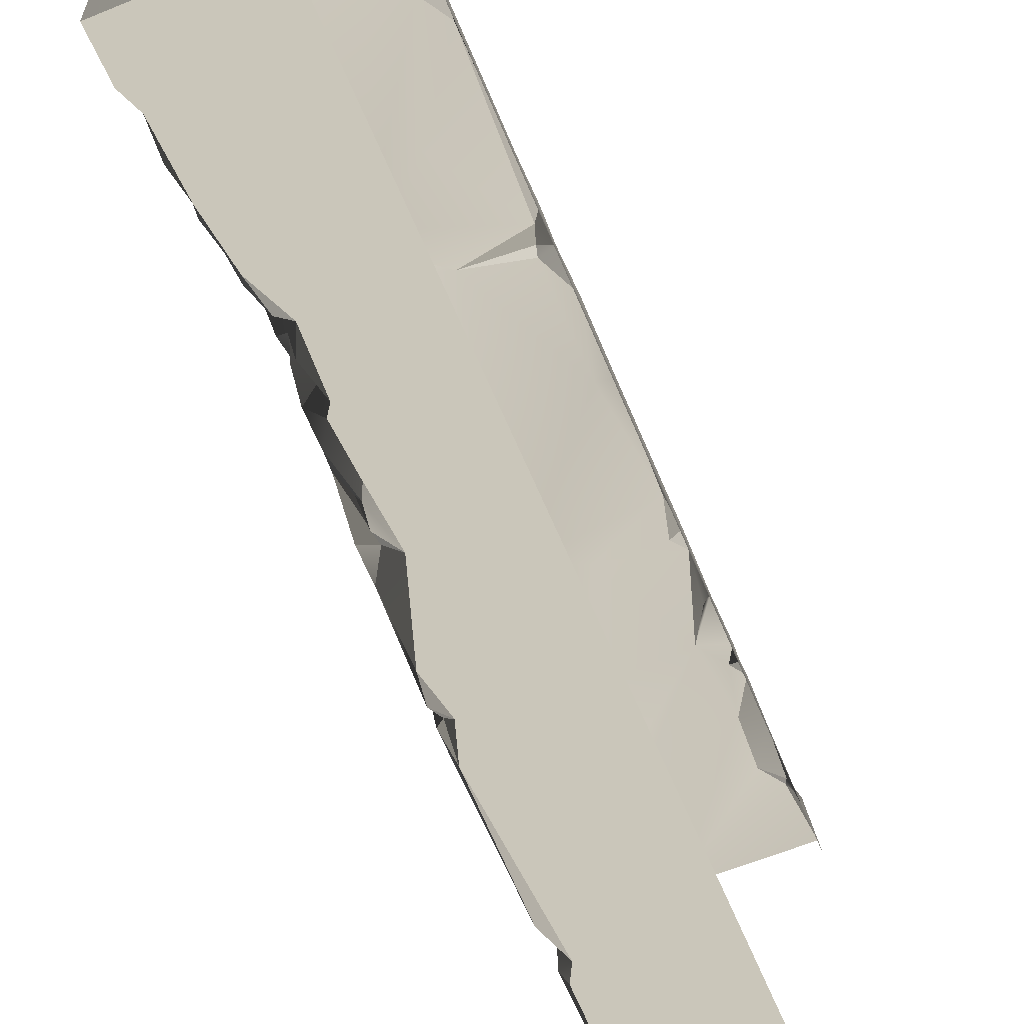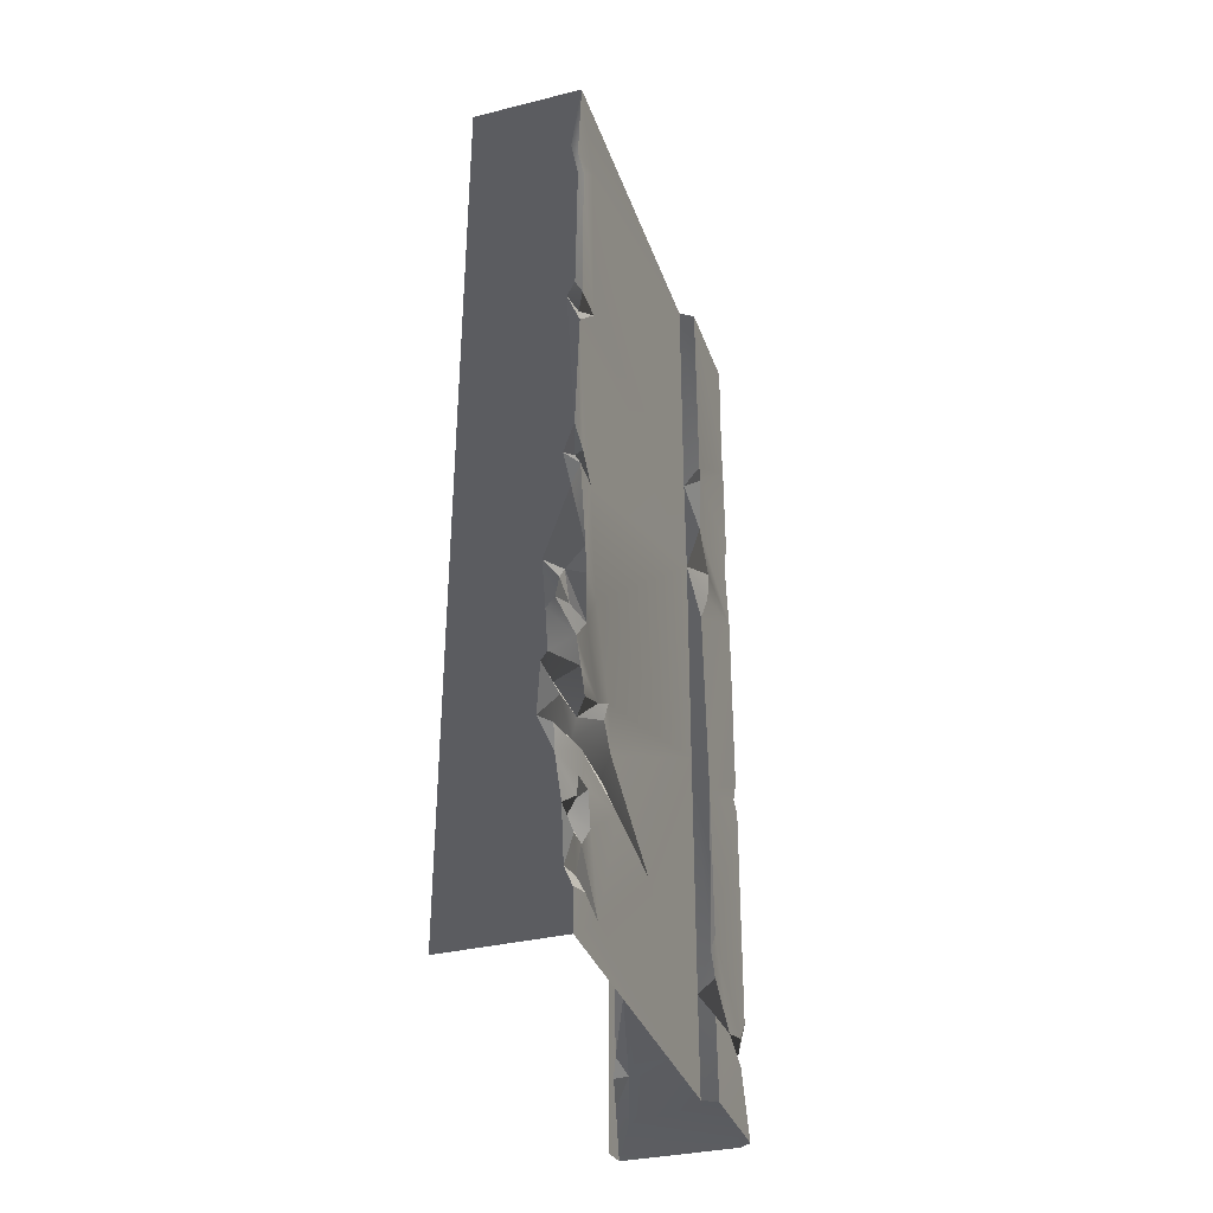
<metadata>
{"format":"obj","ext":"obj","renderer":"f3d","projection":"perspective","resolution":1024,"background":"white","views":[{"elev":-62.6,"azim":22.6,"up":"+Z"},{"elev":-35.0,"azim":-161.8,"up":"+Y"}]}
</metadata>
<code>
v -0.4735 -2.159 -1.907e-06
v -0.4974 -2.371 0.1025
v -0.3655 -2.478 -1.907e-06
v -0.4285 -2.487 0.07088
v 1.907e-06 -1.907e-06 -1.907e-06
v -0.4873 -0.5084 -1.907e-06
v -0.4459 -1.195 -1.907e-06
v -0.4802 -1.128 -1.907e-06
v -0.44 -1.996 -1.907e-06
v -0.4847 -1.861 -1.907e-06
v -0.4561 -0.3308 -1.907e-06
v -0.5001 -2.866e-06 -1.907e-06
v -0.3655 -2.478 -1.907e-06
v -0.4735 -2.159 -1.907e-06
v 2.128e-06 -3.301 -1.431e-06
v -0.3823 -2.698 -1.907e-06
v -0.3675 -2.921 -1.907e-06
v -0.3936 -2.885 -1.907e-06
v -0.3565 -3.144 -1.431e-06
v -0.4257 -3.301 -1.431e-06
v -0.4538 -3.506 -1.431e-06
v -0.4642 -3.748 -1.431e-06
v 1.952e-06 -4 -1.431e-06
v -0.497 -3.828 -1.431e-06
v -0.5001 -4 -1.431e-06
v -0.3675 -2.921 -1.907e-06
v -0.4165 -3.025 0.07501
v -0.3565 -3.144 -1.431e-06
v -0.4844 -3.605 0.04246
v -0.4642 -3.748 -1.431e-06
v -0.4538 -3.506 -1.431e-06
v -0.5004 -1.157 0.03333
v -0.4802 -1.128 -1.907e-06
v -0.5018 -0.4846 0.03228
v -0.4873 -0.5084 -1.907e-06
v -0.4792 -0.3628 0.02083
v -0.4561 -0.3308 -1.907e-06
v -0.5001 -2.866e-06 -1.907e-06
v -0.5001 -4 -1.431e-06
v -0.497 -3.828 -1.431e-06
v -0.4993 -3.793 0.1197
v -0.4991 -3.838 0.2583
v -0.5001 -4 1.477
v -0.4996 -3.379 0.8397
v -0.4991 -3.571 1.476
v -0.4992 -2.503 1.479
v -0.5015 -3.113 0.3866
v -0.4968 -2.903 0.3736
v -0.5014 -2.55 0.2137
v -0.4824 -2.676 0.1661
v -0.5009 -1.515 1.482
v -0.5003 -2.053 0.1513
v -0.4977 -1.324 0.01385
v -0.4996 -1.158 0.1785
v -0.4986 -1.063 1.478
v -0.5001 -0.3636 0.1574
v -0.5001 -9.59e-07 1.477
v -0.5001 -2.866e-06 -1.907e-06
v -0.5042 -1.964 0.04404
v -0.4847 -1.861 -1.907e-06
v -0.4792 -0.3628 0.02083
v -0.5018 -0.4846 0.03228
v -0.5004 -1.157 0.03333
v -0.4974 -2.371 0.1025
v -0.4991 -2.034 0.03412
v -0.4638 -2.765 0.1045
v -0.4775 -2.932 0.3123
v -0.471 -2.878 0.1359
v -0.4654 -2.968 0.2017
v -0.4969 -3.002 0.3249
v -0.4989 -2.492 0.1113
v -0.3675 -2.921 -1.907e-06
v -0.3936 -2.885 -1.907e-06
v -0.3809 -2.952 0.09836
v -0.471 -2.878 0.1359
v -0.4459 -1.195 -1.907e-06
v -0.4977 -1.324 0.01385
v -0.4847 -1.861 -1.907e-06
v -0.4747 -1.987 0.03911
v -0.44 -1.996 -1.907e-06
v -0.4847 -1.861 -1.907e-06
v -0.44 -1.996 -1.907e-06
v -0.4991 -2.034 0.03412
v -0.4735 -2.159 -1.907e-06
v -0.3823 -2.698 -1.907e-06
v -0.4638 -2.765 0.1045
v -0.3936 -2.885 -1.907e-06
v -0.4111 -2.639 0.01969
v -0.471 -2.878 0.1359
v -0.4111 -2.639 0.01969
v -0.3823 -2.698 -1.907e-06
v -0.3655 -2.478 -1.907e-06
v -0.4256 -2.555 0.02201
v -0.4802 -1.128 -1.907e-06
v -0.5004 -1.157 0.03333
v -0.4459 -1.195 -1.907e-06
v -0.4747 -1.229 0.06482
v -0.4096 -3.165 0.03167
v -0.4257 -3.301 -1.431e-06
v -0.3565 -3.144 -1.431e-06
v -0.497 -3.828 -1.431e-06
v -0.4642 -3.748 -1.431e-06
v -0.4993 -3.793 0.1197
v -0.4732 -3.737 0.09712
v -0.4257 -3.301 -1.431e-06
v -0.4802 -3.439 0.08452
v -0.4538 -3.506 -1.431e-06
v -0.4695 -3.335 0.1204
v -0.4715 -3.218 0.1544
v -0.4096 -3.165 0.03167
v -0.4809 -3.356 0.1971
v -0.5012 -3.313 0.4688
v -0.5006 -3.531 0.1674
v -0.4893 -3.618 0.1062
v -0.01912 -1.397 2
v -0.07133 -1.841 2
v -0.5136 -1.343 2
v -0.3196 -2.352 1.996
v -0.002051 -1.835 1.982
v -0.3163 -1.253 2
v -0.4898 -2.404 2
v -0.474 -2.485 1.98
v -0.5216 -1.287 1.986
v -0.4989 -0.8353 1.999
v -0.1216 -0.8485 2.001
v -0.01446 -1.184 1.999
v -0.452 -0.5495 1.998
v -0.5079 -0.3898 2.001
v -0.08795 -0.5467 1.997
v -0.5106 -8.988e-07 1.999
v -0.0981 -0.3374 2
v -0.03561 -0.2417 2.005
v -0.0112 -1.843e-06 1.993
v -0.04551 -0.7466 1.992
v -0.003598 -0.8174 1.989
v -0.00017 -1.039 1.944
v -0.004322 -0.6878 1.992
v -0.03793 -0.9958 1.975
v -0.5206 -0.5655 1.999
v -0.05869 -1.24 2
v -0.05085 -3.643 2.002
v -0.4587 -3.514 2.001
v -0.4755 -2.625 1.999
v -0.08846 -3.193 1.999
v -0.5499 -3.447 1.98
v -0.3205 -3.668 1.987
v -0.0501 -3.844 2
v -0.5381 -2.66 1.987
v -0.4877 -3.789 2.002
v -0.5106 -4 1.999
v -0.0288 -3.292 2.001
v -0.446 -3.619 2.003
v -0.2621 -2.74 1.999
v -0.01557 -3.079 1.996
v -0.04186 -2.399 2
v -0.4458 -2.554 1.987
v -0.3196 -2.352 1.996
v -0.474 -2.485 1.98
v -0.5598 -2.516 1.977
v -0.0112 -4 1.993
v -0.4343 -3.675 1.98
v -0.5579 -0.6296 1.977
v -0.5603 -1.084 1.97
v -0.5542 -0.9803 1.563
v -0.5625 -1.228 1.915
v -0.5564 -1.297 1.513
v -0.5635 -1.537 1.958
v -0.5467 -1.436 1.676
v -0.5619 -1.627 1.594
v -0.5507 -1.78 1.514
v -0.5629 -2.648 1.517
v -0.5588 -2.369 1.974
v -0.5588 -2.473 1.928
v -0.5598 -2.516 1.977
v -0.5618 -3.297 1.534
v -0.562 -3.505 1.952
v -0.5631 -3.602 1.867
v -0.5588 -3.643 1.717
v -0.5568 -3.484 1.532
v -0.5477 -3.374 1.514
v -0.5614 -4 1.517
v -0.5574 -3.651 1.519
v -0.5612 -3.721 1.864
v -0.5624 -4 1.966
v -0.5629 -2.648 1.517
v -0.5618 -3.297 1.534
v 1.952e-06 -4 1.9
v -8.39e-05 -2.333 1.939
v -6.612e-05 -0.2226 1.9
v -0.00017 -1.039 1.944
v 1.313e-06 -0.7721 1.942
v -0.0001468 -3.665 1.956
v -0.001517 -3.195 1.969
v -0.0112 -4 1.993
v -0.002051 -1.835 1.982
v -0.001421 -1.273 1.979
v -0.00365 -0.5235 1.954
v -0.01888 -0.2846 1.966
v -0.004322 -0.6878 1.992
v -0.003598 -0.8174 1.989
v -0.0009905 -3.783 1.982
v -0.0003598 -3.559 1.982
v -0.002394 -2.137 1.994
v -0.01557 -3.079 1.996
v -0.003329 -2.454 1.99
v -0.03561 -0.2417 2.005
v -0.0002624 -0.188 1.976
v -0.5614 -2.516e-06 1.517
v -0.5593 -0.5079 1.96
v -0.5588 -0.9242 1.535
v -0.5624 -2.51e-06 1.966
v -0.4974 -2.371 0.1025
v -0.4735 -2.159 -1.907e-06
v -0.4991 -2.034 0.03412
v -0.4715 -3.218 0.1544
v -0.4668 -3.216 0.3753
v -0.5012 -3.313 0.4688
v -0.4198 -3.145 0.1923
v -0.4096 -3.165 0.03167
v -0.4996 -3.379 0.8397
v -0.4198 -3.145 0.1923
v -0.4096 -3.165 0.03167
v -0.3565 -3.144 -1.431e-06
v -0.5624 -4 1.966
v -0.5344 -3.73 1.938
v -0.4877 -3.789 2.002
v -0.5506 -1.427 1.981
v -0.4898 -2.404 2
v -0.5588 -2.369 1.974
v -0.5136 -1.343 2
v -0.5598 -2.516 1.977
v -0.5381 -2.66 1.987
v -0.562 -3.505 1.952
v -0.51 -2.562 2.013
v -0.5568 -3.484 1.532
v -0.5588 -3.643 1.717
v -0.4991 -3.571 1.476
v -0.4992 -2.503 1.479
v -0.5477 -3.374 1.514
v -0.4991 -3.571 1.476
v -0.5629 -2.648 1.517
v -0.5507 -1.78 1.514
v -0.5009 -1.515 1.482
v -0.5568 -3.484 1.532
v -0.4986 -1.063 1.478
v -0.5564 -1.297 1.513
v -0.4844 -3.605 0.04246
v -0.4538 -3.506 -1.431e-06
v -0.4406 -3.518 0.08332
v -0.4893 -3.618 0.1062
v -0.5006 -3.531 0.1674
v -0.4445 -3.433 0.1305
v -0.4809 -3.356 0.1971
v -0.4406 -3.518 0.08332
v -0.4893 -3.618 0.1062
v -0.4996 -3.379 0.8397
v -0.4668 -3.216 0.3753
v -0.5015 -3.113 0.3866
v -0.4198 -3.145 0.1923
v -0.4969 -3.002 0.3249
v -0.4336 -3.045 0.2065
v -0.4165 -3.025 0.07501
v -0.3565 -3.144 -1.431e-06
v -0.4395 -2.626 0.09709
v -0.4824 -2.676 0.1661
v -0.4638 -2.765 0.1045
v -0.4111 -2.639 0.01969
v -0.5612 -3.721 1.864
v -0.5344 -3.73 1.938
v -0.5624 -4 1.966
v -0.0288 -3.292 2.001
v -0.0003598 -3.559 1.982
v -0.05085 -3.643 2.002
v -0.0009905 -3.783 1.982
v -0.0501 -3.844 2
v -0.0112 -4 1.993
v -0.5603 -1.084 1.97
v -0.4989 -0.8353 1.999
v -0.5216 -1.287 1.986
v -0.5579 -0.6296 1.977
v -0.5206 -0.5655 1.999
v -0.5593 -0.5079 1.96
v -0.4458 -2.554 1.987
v -0.51 -2.562 2.013
v -0.5598 -2.516 1.977
v -0.06123 -2.341 1.983
v -0.04186 -2.399 2
v -0.3196 -2.352 1.996
v -0.4732 -3.737 0.09712
v -0.4642 -3.748 -1.431e-06
v -0.4844 -3.605 0.04246
v -0.4893 -3.618 0.1062
v -0.5631 -3.602 1.867
v -0.562 -3.505 1.952
v -0.5288 -3.622 1.964
v -0.5288 -3.622 1.964
v -0.562 -3.505 1.952
v -0.4587 -3.514 2.001
v -0.446 -3.619 2.003
v -0.0981 -0.3374 2
v -0.00365 -0.5235 1.954
v -0.08795 -0.5467 1.997
v -0.01888 -0.2846 1.966
v -0.004322 -0.6878 1.992
v -0.01446 -1.184 1.999
v -0.1216 -0.8485 2.001
v -0.03793 -0.9958 1.975
v -0.00017 -1.039 1.944
v -0.5624 -2.51e-06 1.966
v -0.5079 -0.3898 2.001
v -0.5593 -0.5079 1.96
v -0.5106 -8.988e-07 1.999
v -0.452 -0.5495 1.998
v -0.5619 -1.627 1.594
v -0.5009 -1.515 1.482
v -0.5467 -1.436 1.676
v -0.5507 -1.78 1.514
v -0.0002624 -0.188 1.976
v -0.0112 -1.843e-06 1.993
v 1.907e-06 -1.907e-06 1.9
v -6.612e-05 -0.2226 1.9
v -0.01888 -0.2846 1.966
v -0.4747 -1.229 0.06482
v -0.4977 -1.324 0.01385
v -0.4459 -1.195 -1.907e-06
v -0.5136 -1.343 2
v -0.5506 -1.427 1.981
v -0.5625 -1.228 1.915
v -0.4285 -2.487 0.07088
v -0.4989 -2.492 0.1113
v -0.4824 -2.676 0.1661
v -0.5542 -0.9803 1.563
v -0.5564 -1.297 1.513
v -0.4986 -1.063 1.478
v -0.5001 -9.59e-07 1.477
v -0.5588 -0.9242 1.535
v -0.4986 -1.063 1.478
v -0.5614 -2.516e-06 1.517
v -8.39e-05 -2.333 1.939
v -0.07517 -2.294 2
v -0.002394 -2.137 1.994
v -0.06123 -2.341 1.983
v -0.4654 -2.968 0.2017
v -0.3809 -2.952 0.09836
v -0.471 -2.878 0.1359
v -0.4336 -3.045 0.2065
v -0.4165 -3.025 0.07501
v -0.3675 -2.921 -1.907e-06
v -0.3809 -2.952 0.09836
v -0.4336 -3.045 0.2065
v -0.0001468 -3.665 1.956
v -0.0009905 -3.783 1.982
v -0.05085 -3.643 2.002
v -0.5614 -4 1.517
v -0.5001 -4 1.477
v -0.5574 -3.651 1.519
v -0.4991 -3.571 1.476
v -0.04551 -0.7466 1.992
v -0.004322 -0.6878 1.992
v 1.313e-06 -0.7721 1.942
v -0.4285 -2.487 0.07088
v -0.4256 -2.555 0.02201
v -0.3655 -2.478 -1.907e-06
v -0.474 -2.485 1.98
v -0.5588 -2.473 1.928
v -0.4898 -2.404 2
v -0.5588 -2.369 1.974
v -0.446 -3.619 2.003
v -0.4343 -3.675 1.98
v -0.509 -3.672 1.929
v -0.5009 -1.515 1.482
v -0.5564 -1.297 1.513
v -0.5467 -1.436 1.676
v -0.04186 -2.399 2
v -0.06123 -2.341 1.983
v -8.39e-05 -2.333 1.939
v -0.003329 -2.454 1.99
v -0.0112 -1.843e-06 1.993
v -0.0002624 -0.188 1.976
v -0.03561 -0.2417 2.005
v -0.5598 -2.516 1.977
v -0.5588 -2.473 1.928
v -0.474 -2.485 1.98
v -0.4445 -3.433 0.1305
v -0.4802 -3.439 0.08452
v -0.4695 -3.335 0.1204
v -0.4406 -3.518 0.08332
v -0.4538 -3.506 -1.431e-06
v -0.4802 -3.439 0.08452
v -0.4406 -3.518 0.08332
v -0.4336 -3.045 0.2065
v -0.4775 -2.932 0.3123
v -0.4969 -3.002 0.3249
v -0.4968 -2.903 0.3736
v -0.4996 -1.158 0.1785
v -0.4977 -1.324 0.01385
v -0.4747 -1.229 0.06482
v -0.0003598 -3.559 1.982
v -0.0288 -3.292 2.001
v -0.001517 -3.195 1.969
v -0.4809 -3.356 0.1971
v -0.4445 -3.433 0.1305
v -0.4695 -3.335 0.1204
v -0.5603 -1.084 1.97
v -0.5216 -1.287 1.986
v -0.5625 -1.228 1.915
v -0.5136 -1.343 2
v -0.4755 -2.625 1.999
v -0.51 -2.562 2.013
v -0.4458 -2.554 1.987
v -0.4343 -3.675 1.98
v -0.4877 -3.789 2.002
v -0.5344 -3.73 1.938
v -0.509 -3.672 1.929
v -0.509 -3.672 1.929
v -0.5612 -3.721 1.864
v -0.5588 -3.643 1.717
v -0.5344 -3.73 1.938
v -0.5631 -3.602 1.867
v -0.5288 -3.622 1.964
v -0.509 -3.672 1.929
v -0.5588 -3.643 1.717
v -0.509 -3.672 1.929
v -0.5288 -3.622 1.964
v -0.446 -3.619 2.003
v -0.4989 -2.492 0.1113
v -0.4285 -2.487 0.07088
v -0.4974 -2.371 0.1025
v -0.4991 -3.838 0.2583
v -0.4732 -3.737 0.09712
v -0.4893 -3.618 0.1062
v -0.5574 -3.651 1.519
v -0.4991 -3.571 1.476
v -0.5588 -3.643 1.717
v -0.452 -0.5495 1.998
v -0.5206 -0.5655 1.999
v -0.5593 -0.5079 1.96
v -0.5042 -1.964 0.04404
v -0.5003 -2.053 0.1513
v -0.4747 -1.987 0.03911
v -0.4847 -1.861 -1.907e-06
v -0.5042 -1.964 0.04404
v -0.4747 -1.987 0.03911
v -0.03561 -0.2417 2.005
v -0.01888 -0.2846 1.966
v -0.0981 -0.3374 2
v -0.04551 -0.7466 1.992
v 1.313e-06 -0.7721 1.942
v -0.003598 -0.8174 1.989
v -0.4747 -1.229 0.06482
v -0.5004 -1.157 0.03333
v -0.4996 -1.158 0.1785
v -0.4877 -3.789 2.002
v -0.5106 -4 1.999
v -0.5624 -4 1.966
v -0.001517 -3.195 1.969
v -0.08846 -3.193 1.999
v -0.01557 -3.079 1.996
v -0.001517 -3.195 1.969
v -0.01557 -3.079 1.996
v -8.39e-05 -2.333 1.939
v -0.3196 -2.352 1.996
v -0.07517 -2.294 2
v -0.06123 -2.341 1.983
v -0.001421 -1.273 1.979
v -0.002051 -1.835 1.982
v -0.01912 -1.397 2
v -0.001421 -1.273 1.979
v -0.01446 -1.184 1.999
v -0.00017 -1.039 1.944
v -0.4395 -2.626 0.09709
v -0.4256 -2.555 0.02201
v -0.4285 -2.487 0.07088
v -0.4285 -2.487 0.07088
v -0.4824 -2.676 0.1661
v -0.4395 -2.626 0.09709
v -0.44 -1.996 -1.907e-06
v -0.4747 -1.987 0.03911
v -0.4991 -2.034 0.03412
v -0.5003 -2.053 0.1513
v -0.4991 -2.034 0.03412
v -0.4747 -1.987 0.03911
v -0.001517 -3.195 1.969
v -0.0288 -3.292 2.001
v -0.08846 -3.193 1.999
v -0.5381 -2.66 1.987
v -0.5499 -3.447 1.98
v -0.562 -3.505 1.952
v -0.5499 -3.447 1.98
v -0.4587 -3.514 2.001
v -0.562 -3.505 1.952
v -0.5635 -1.537 1.958
v -0.5506 -1.427 1.981
v -0.5588 -2.369 1.974
v -0.5625 -1.228 1.915
v -0.003329 -2.454 1.99
v -0.01557 -3.079 1.996
v -0.04186 -2.399 2
v -0.05869 -1.24 2
v -0.001421 -1.273 1.979
v -0.01912 -1.397 2
v -0.0001468 -3.665 1.956
v -0.05085 -3.643 2.002
v -0.0003598 -3.559 1.982
v -0.4993 -3.793 0.1197
v -0.4732 -3.737 0.09712
v -0.4991 -3.838 0.2583
v -0.4775 -2.932 0.3123
v -0.4336 -3.045 0.2065
v -0.4654 -2.968 0.2017
v -0.4111 -2.639 0.01969
v -0.4256 -2.555 0.02201
v -0.4395 -2.626 0.09709
v -0.5588 -0.9242 1.535
v -0.5542 -0.9803 1.563
v -0.4986 -1.063 1.478
v -0.4755 -2.625 1.999
v -0.5381 -2.66 1.987
v -0.51 -2.562 2.013
v -0.446 -3.619 2.003
v -0.3205 -3.668 1.987
v -0.4343 -3.675 1.98
v -0.07517 -2.294 2
v -0.002394 -2.137 1.994
v -0.01446 -1.184 1.999
v -0.001421 -1.273 1.979
v -0.05869 -1.24 2
g WallLong_2_(24)_5059_44
f 1 3 2
f 2 3 4
f 5 7 6
f 6 7 8
f 5 9 7
f 7 9 10
f 11 5 6
f 11 12 5
f 13 9 5
f 13 14 9
f 15 13 5
f 13 15 16
f 16 15 17
f 17 18 16
f 17 15 19
f 19 15 20
f 20 15 21
f 15 22 21
f 22 15 23
f 23 24 22
f 24 23 25
f 26 28 27
f 29 31 30
f 32 34 33
f 33 34 35
f 36 35 34
f 37 35 36
f 38 37 36
f 39 41 40
f 39 42 41
f 43 42 39
f 43 44 42
f 44 43 45
f 45 46 44
f 46 47 44
f 48 47 46
f 46 49 48
f 49 50 48
f 49 46 51
f 49 51 52
f 53 52 51
f 53 51 54
f 55 54 51
f 55 56 54
f 56 55 57
f 58 56 57
f 52 53 59
f 59 53 60
f 56 58 61
f 54 56 62
f 62 56 61
f 62 63 54
f 49 52 64
f 52 65 64
f 66 67 50
f 67 66 68
f 67 68 69
f 48 50 67
f 47 48 70
f 49 64 71
f 50 49 71
f 72 74 73
f 74 75 73
f 76 78 77
f 79 81 80
f 82 84 83
f 85 87 86
f 85 86 88
f 86 87 89
f 90 92 91
f 92 90 93
f 94 96 95
f 97 95 96
f 98 100 99
f 101 103 102
f 102 103 104
f 105 107 106
f 106 108 105
f 108 109 105
f 105 109 110
f 111 109 108
f 111 112 109
f 112 111 113
f 42 112 113
f 42 44 112
f 42 113 114
f 115 117 116
f 117 118 116
f 119 115 116
f 117 115 120
f 118 117 121
f 118 121 122
f 120 123 117
f 120 124 123
f 124 120 125
f 125 120 126
f 125 127 124
f 128 127 125
f 128 125 129
f 129 130 128
f 130 129 131
f 132 130 131
f 130 132 133
f 129 125 134
f 125 135 134
f 136 135 125
f 129 134 137
f 136 125 138
f 124 127 139
f 126 120 140
f 140 120 115
f 141 143 142
f 143 141 144
f 142 143 145
f 141 142 146
f 147 141 146
f 145 143 148
f 147 146 149
f 150 147 149
f 144 141 151
f 152 146 142
f 143 144 153
f 154 153 144
f 153 154 155
f 155 156 153
f 156 143 153
f 156 155 157
f 157 158 156
f 159 156 158
f 150 160 147
f 149 146 161
f 162 164 163
f 163 164 165
f 166 165 164
f 166 167 165
f 167 166 168
f 167 168 169
f 170 167 169
f 167 170 171
f 167 171 172
f 172 171 173
f 173 171 174
f 175 174 171
f 174 175 176
f 177 176 175
f 175 178 177
f 178 175 179
f 175 180 179
f 178 182 181
f 178 181 183
f 183 181 184
f 185 180 186
f 187 189 188
f 189 190 188
f 190 189 191
f 187 188 192
f 193 192 188
f 192 194 187
f 190 195 188
f 195 190 196
f 197 191 189
f 197 189 198
f 197 199 191
f 200 190 191
f 201 194 192
f 193 202 192
f 188 195 203
f 204 188 205
f 198 207 206
f 208 210 209
f 208 209 211
f 209 210 162
f 164 162 210
f 212 214 213
f 215 217 216
f 215 216 218
f 218 219 215
f 220 216 217
f 221 223 222
f 224 226 225
f 227 229 228
f 228 230 227
f 231 233 232
f 231 232 234
f 235 237 236
f 238 240 239
f 238 239 241
f 242 238 241
f 243 238 242
f 240 244 239
f 243 246 245
f 247 249 248
f 249 247 250
f 251 253 252
f 252 254 251
f 251 254 255
f 256 258 257
f 258 259 257
f 259 258 260
f 259 260 261
f 262 259 261
f 263 259 262
f 264 266 265
f 266 264 267
f 268 270 269
f 271 273 272
f 274 273 275
f 274 275 276
f 277 279 278
f 277 278 280
f 278 281 280
f 282 280 281
f 283 285 284
f 286 288 287
f 289 291 290
f 291 289 292
f 293 295 294
f 296 298 297
f 298 296 299
f 300 302 301
f 301 303 300
f 301 302 304
f 305 307 306
f 307 305 308
f 309 311 310
f 309 310 312
f 313 310 311
f 314 316 315
f 314 315 317
f 318 320 319
f 320 318 321
f 318 322 321
f 323 325 324
f 326 328 327
f 329 331 330
f 332 334 333
f 335 337 336
f 335 336 338
f 339 341 340
f 339 340 342
f 343 345 344
f 344 346 343
f 347 349 348
f 350 349 347
f 351 353 352
f 354 356 355
f 357 355 356
f 358 360 359
f 361 363 362
f 364 366 365
f 367 365 366
f 368 370 369
f 371 373 372
f 374 376 375
f 377 376 374
f 378 380 379
f 381 383 382
f 384 386 385
f 384 385 387
f 388 390 389
f 391 393 392
f 392 393 394
f 395 397 396
f 398 400 399
f 401 403 402
f 404 406 405
f 406 407 405
f 408 410 409
f 411 413 412
f 413 411 414
f 415 417 416
f 416 418 415
f 419 421 420
f 422 421 419
f 423 425 424
f 426 428 427
f 429 431 430
f 432 434 433
f 435 437 436
f 438 440 439
f 441 443 442
f 444 446 445
f 447 449 448
f 450 452 451
f 453 455 454
f 456 458 457
f 459 461 460
f 462 464 463
f 465 467 466
f 468 470 469
f 471 473 472
f 474 476 475
f 477 479 478
f 480 482 481
f 483 485 484
f 486 488 487
f 489 491 490
f 492 494 493
f 492 493 495
f 496 498 497
f 499 501 500
f 502 504 503
f 505 507 506
f 508 510 509
f 511 513 512
f 514 516 515
f 517 519 518
f 520 522 521
f 116 118 523
f 116 523 524
f 119 116 524
f 525 527 526

</code>
